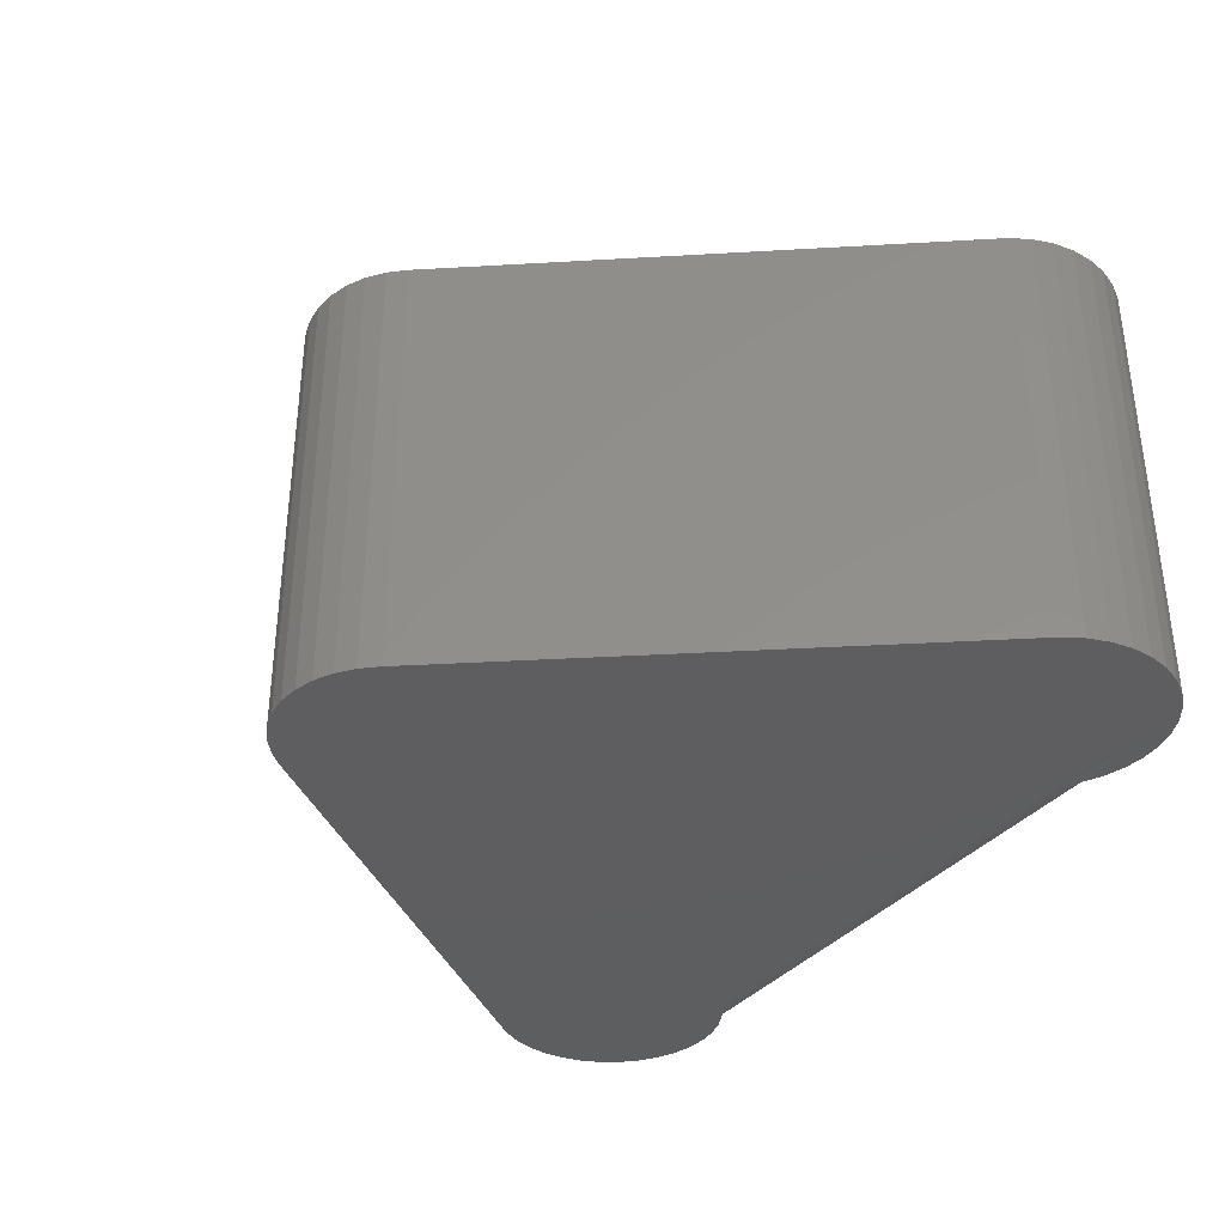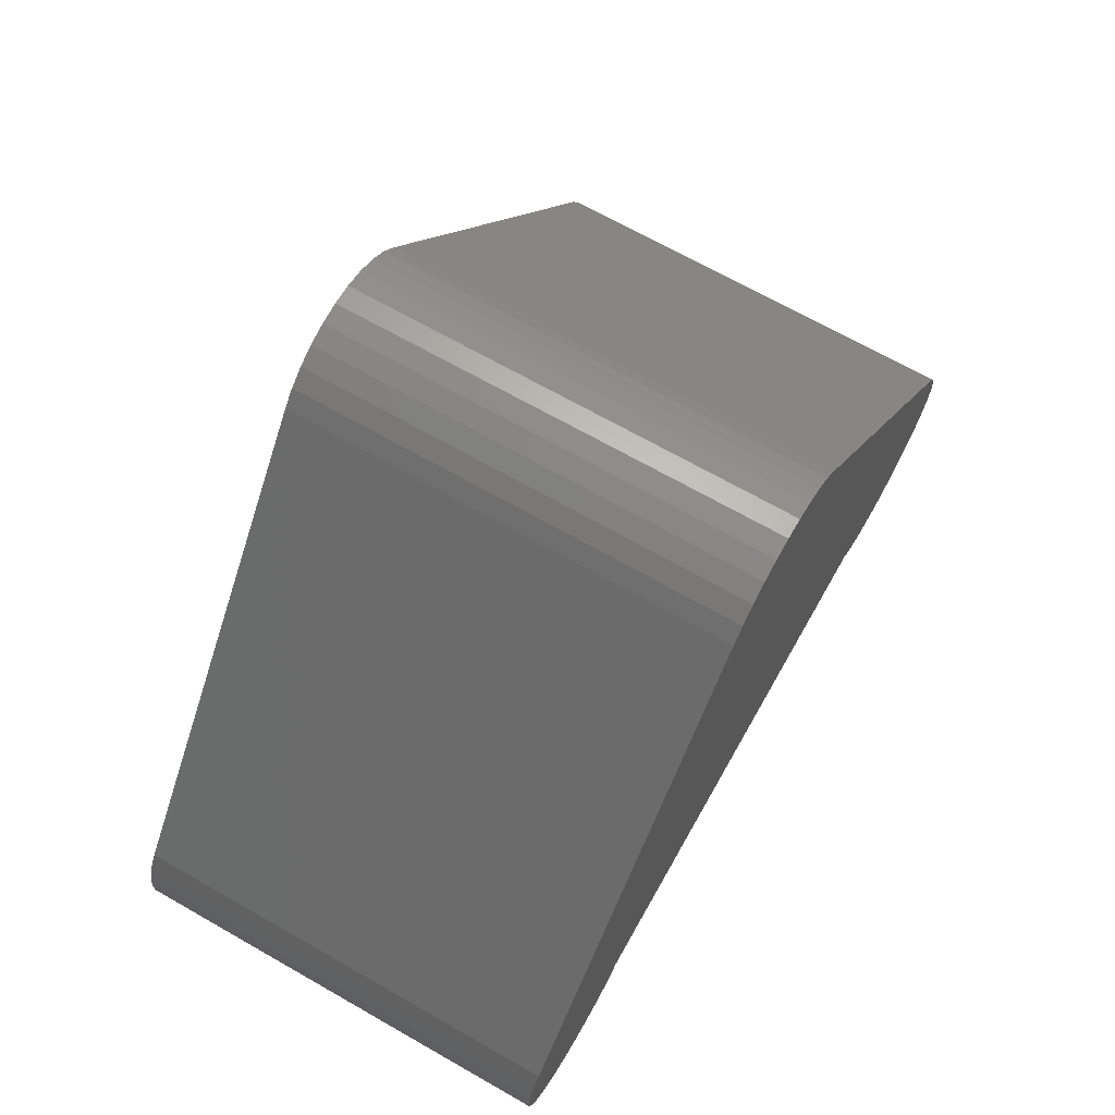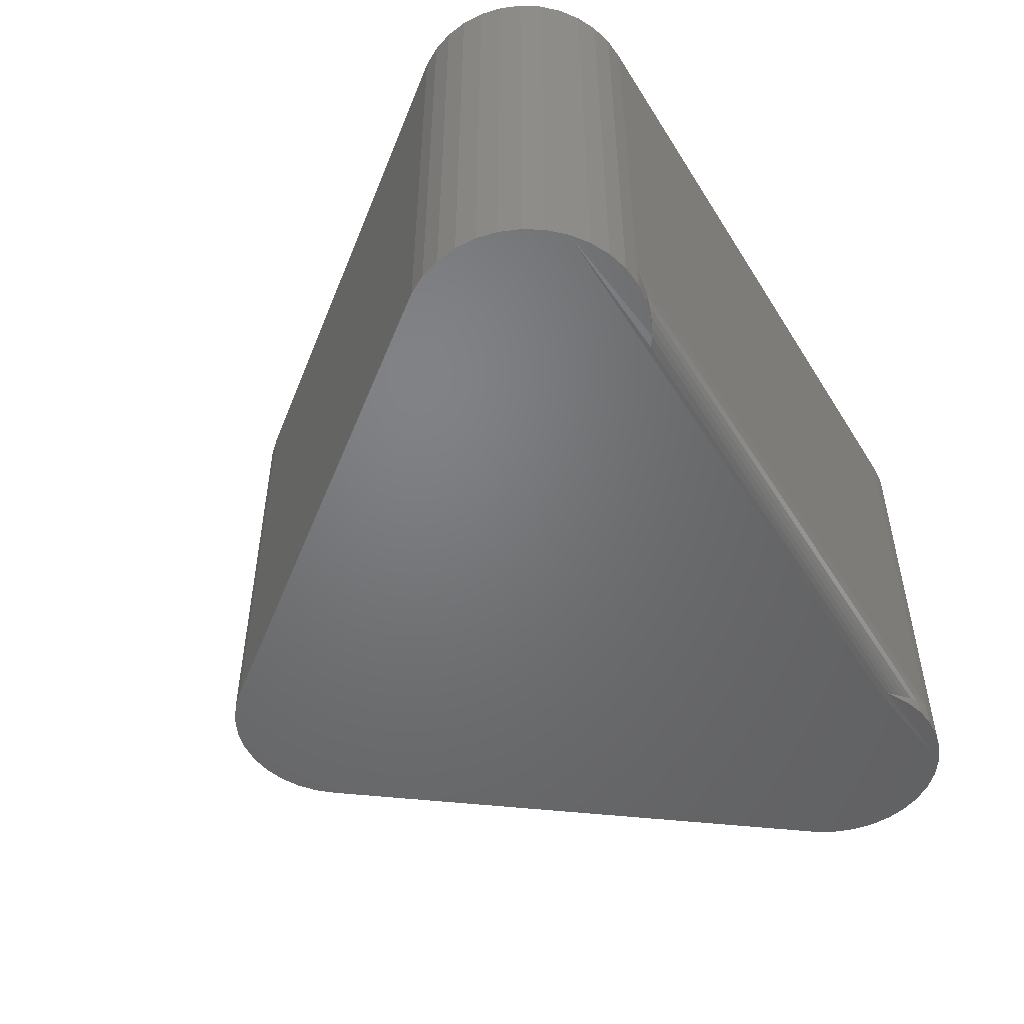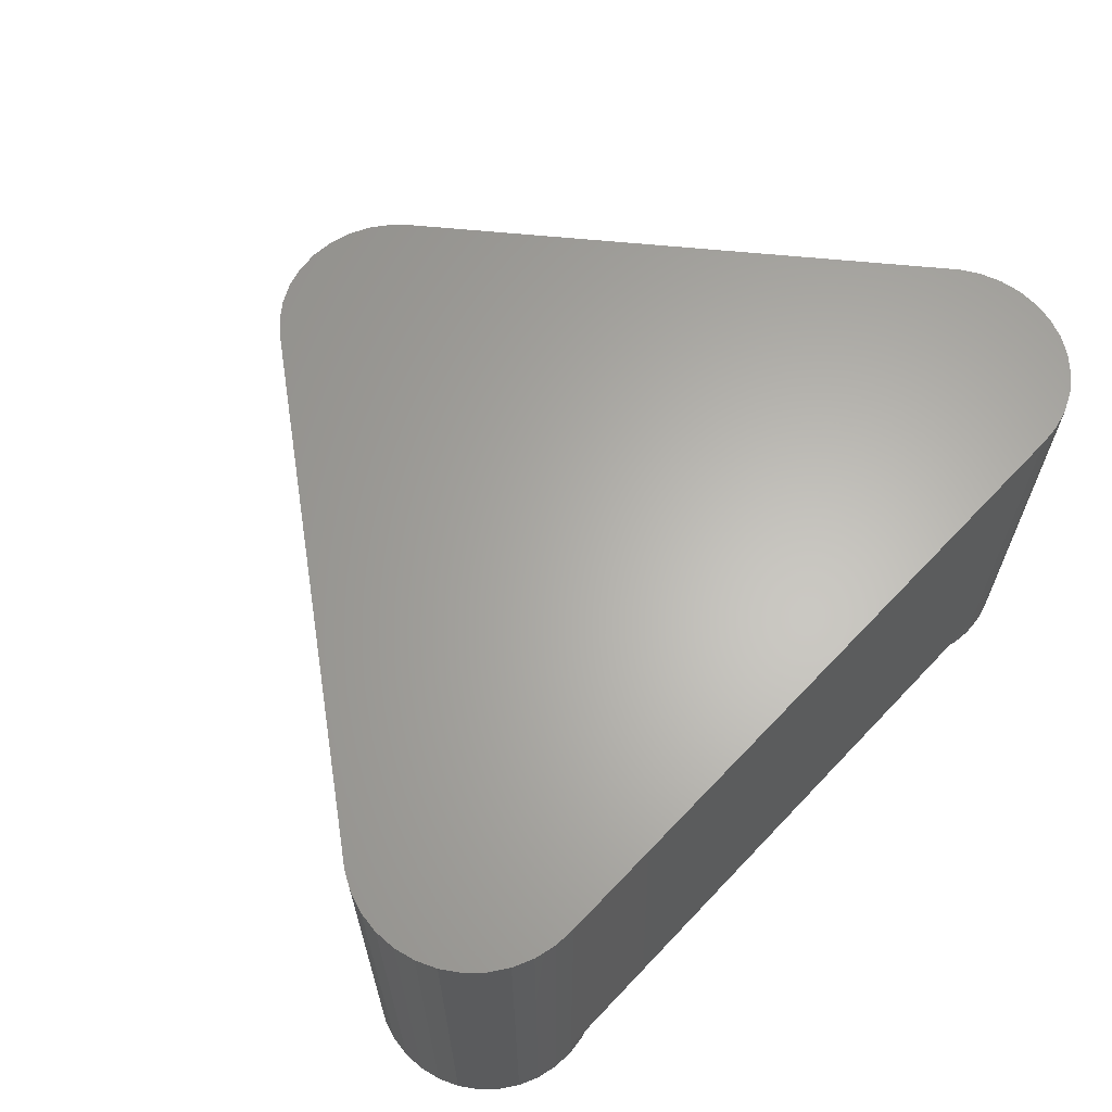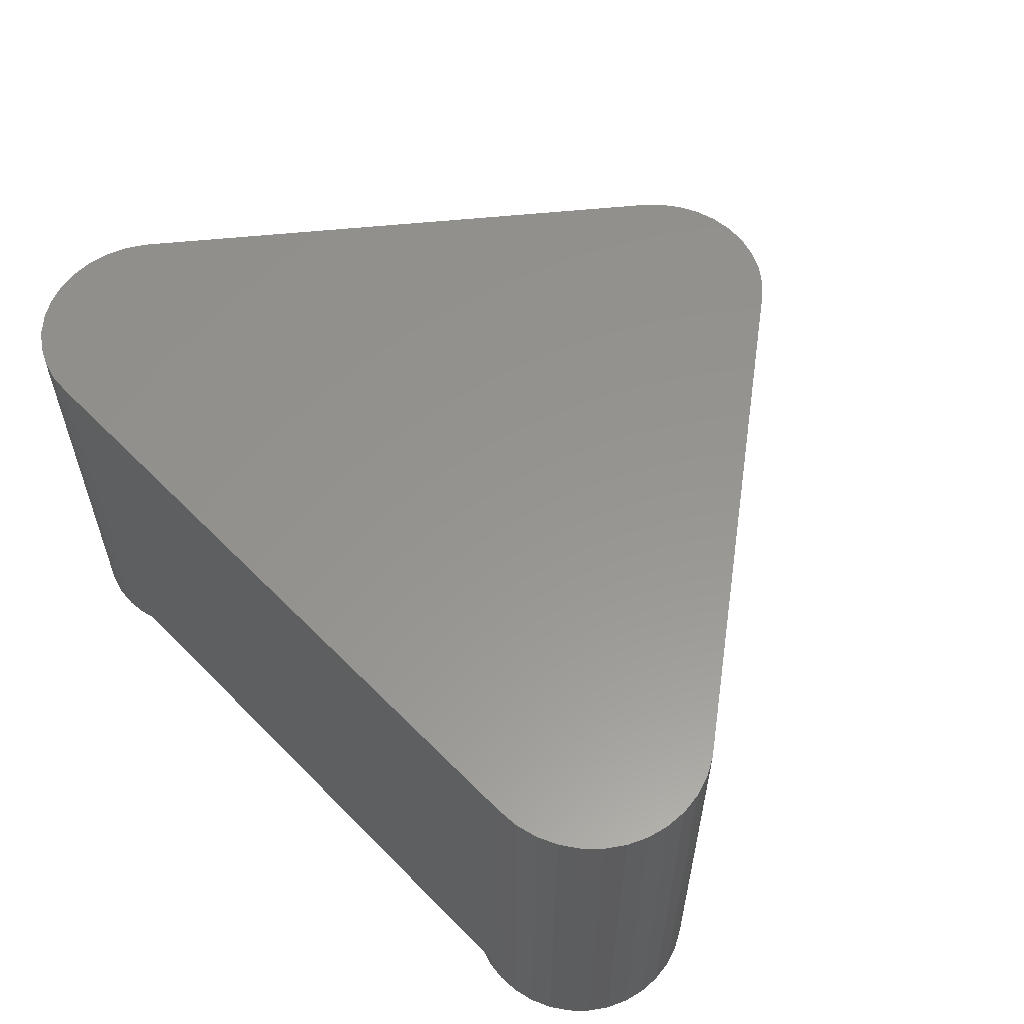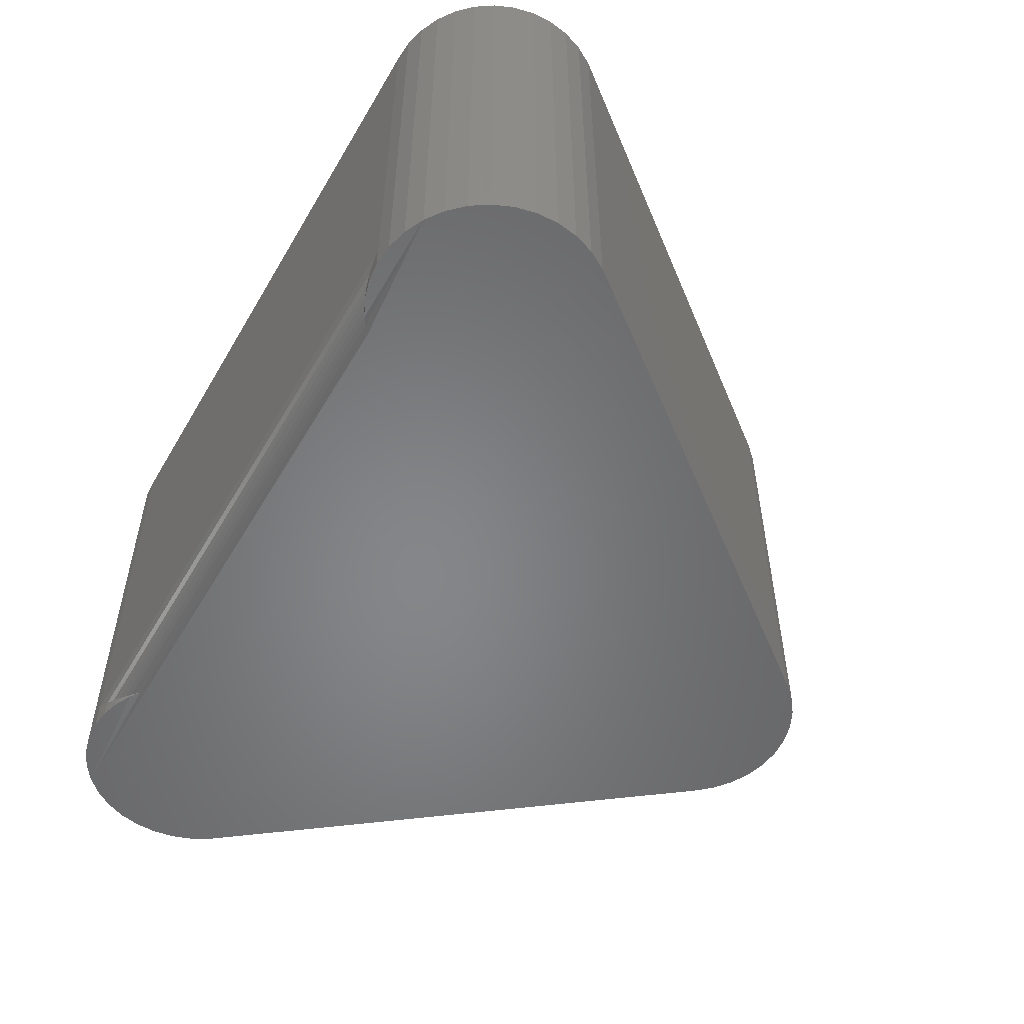
<metadata>
{"format":"stl","ext":"stl","renderer":"f3d","projection":"perspective","resolution":1024,"background":"white","views":[{"elev":-35.7,"azim":56.6,"up":"+Y"},{"elev":69.1,"azim":-60.4,"up":"+Z"},{"elev":-50.3,"azim":120.9,"up":"+Y"},{"elev":63.9,"azim":133.3,"up":"+Y"},{"elev":57.5,"azim":-133.7,"up":"+Y"},{"elev":-53.1,"azim":-119.8,"up":"+Y"}]}
</metadata>
<code>
# stl→obj: 98 verts, 192 faces
v 0.2211 -0.25 0.1973
v 0.2219 -0.2488 0.1978
v 0.2255 -0.2496 0.2002
v 0.2179 -0.2477 0.1956
v 0.2111 -0.25 0.1925
v 0.213 -0.2459 0.1932
v 0.208 -0.2439 0.1914
v 0.2005 -0.25 0.1894
v 0.2015 -0.2409 0.1896
v 0.1907 -0.2356 0.1882
v 0.1895 -0.25 0.1882
v 0.1895 -0.2344 0.1882
v 0.1775 -0.25 0.1889
v 0.1775 1.03e-17 0.1889
v 0.1895 1.026e-17 0.1882
v 0.1659 1.046e-17 0.1919
v 0.1659 -0.25 0.1919
v 0.155 1.074e-17 0.1969
v 0.155 -0.25 0.1969
v 0.1452 1.113e-17 0.2038
v 0.1452 -0.25 0.2038
v 0.1369 1.161e-17 0.2125
v 0.1369 -0.25 0.2125
v 0.1302 1.216e-17 0.2224
v 0.1302 -0.25 0.2224
v 0.1255 1.277e-17 0.2335
v 0.1255 -0.25 0.2335
v 0.1229 1.342e-17 0.2452
v 0.1229 -0.25 0.2452
v 0.1225 1.409e-17 0.2572
v 0.1225 -0.25 0.2572
v 0.1243 1.475e-17 0.269
v 0.1243 -0.25 0.269
v 0.1283 1.538e-17 0.2804
v 0.1283 -0.25 0.2804
v 0.1342 1.595e-17 0.2908
v 0.1342 -0.25 0.2908
v 0.5605 -0.2344 0.1882
v 0.5605 3.506e-18 0.1882
v 0.5725 1.03e-17 0.1889
v 0.5593 -0.2356 0.1882
v 0.5495 -0.25 0.1894
v 0.5485 -0.2409 0.1896
v 0.542 -0.2439 0.1914
v 0.5389 -0.25 0.1925
v 0.537 -0.2459 0.1932
v 0.5321 -0.2477 0.1956
v 0.5289 -0.25 0.1973
v 0.5281 -0.2488 0.1978
v 0.5228 -0.2498 0.2015
v 0.5605 -0.25 0.1882
v 0.5725 -0.25 0.1889
v 0.6158 1.595e-17 0.2908
v 0.6158 -0.25 0.2908
v 0.6217 1.538e-17 0.2804
v 0.6217 -0.25 0.2804
v 0.6257 1.475e-17 0.269
v 0.6257 -0.25 0.269
v 0.6275 1.409e-17 0.2572
v 0.6275 -0.25 0.2572
v 0.6271 1.342e-17 0.2452
v 0.6271 -0.25 0.2452
v 0.6245 1.277e-17 0.2335
v 0.6245 -0.25 0.2335
v 0.6198 1.216e-17 0.2224
v 0.6198 -0.25 0.2224
v 0.6131 1.161e-17 0.2125
v 0.6131 -0.25 0.2125
v 0.6048 1.113e-17 0.2038
v 0.6048 -0.25 0.2038
v 0.595 1.074e-17 0.1969
v 0.595 -0.25 0.1969
v 0.5841 1.046e-17 0.1919
v 0.5841 -0.25 0.1919
v 0.2301 -0.25 0.2038
v 0.3632 -0.25 0.5602
v 0.3868 -0.25 0.5602
v 0.375 -0.25 0.5614
v 0.3517 -0.25 0.557
v 0.3983 -0.25 0.557
v 0.3411 -0.25 0.5516
v 0.4089 -0.25 0.5516
v 0.3316 -0.25 0.5444
v 0.4184 -0.25 0.5444
v 0.5199 -0.25 0.2038
v 0.3237 -0.25 0.5355
v 0.4263 -0.25 0.5355
v 0.375 1.742e-17 0.5614
v 0.3868 1.736e-17 0.5602
v 0.3632 1.736e-17 0.5602
v 0.3517 1.718e-17 0.557
v 0.3983 1.718e-17 0.557
v 0.3411 1.688e-17 0.5516
v 0.4089 1.688e-17 0.5516
v 0.3316 1.648e-17 0.5444
v 0.4184 1.648e-17 0.5444
v 0.3237 1.599e-17 0.5355
v 0.4263 2.279e-17 0.5355
f 1 2 3
f 4 2 1
f 1 5 4
f 5 6 4
f 7 6 5
f 5 8 7
f 8 9 7
f 10 9 8
f 11 10 8
f 12 10 11
f 12 11 13
f 12 13 14
f 12 14 15
f 14 13 16
f 16 13 17
f 16 17 18
f 18 17 19
f 18 19 20
f 20 19 21
f 20 21 22
f 22 21 23
f 22 23 24
f 24 23 25
f 24 25 26
f 26 25 27
f 26 27 28
f 28 27 29
f 28 29 30
f 30 29 31
f 30 31 32
f 32 31 33
f 32 33 34
f 34 33 35
f 34 35 36
f 36 35 37
f 38 39 40
f 41 42 43
f 44 43 42
f 42 45 44
f 44 45 46
f 47 46 45
f 45 48 47
f 47 48 49
f 49 48 50
f 51 42 41
f 51 41 38
f 51 38 40
f 51 40 52
f 53 54 55
f 55 54 56
f 55 56 57
f 57 56 58
f 57 58 59
f 59 58 60
f 59 60 61
f 61 60 62
f 61 62 63
f 63 62 64
f 63 64 65
f 65 64 66
f 65 66 67
f 67 66 68
f 67 68 69
f 69 68 70
f 69 70 71
f 71 70 72
f 71 72 73
f 73 72 74
f 73 74 40
f 40 74 52
f 19 3 75
f 70 50 48
f 3 19 1
f 75 21 19
f 51 74 42
f 51 52 74
f 76 77 78
f 77 76 79
f 77 79 80
f 80 79 81
f 80 81 82
f 82 81 83
f 82 83 84
f 1 19 17
f 1 17 5
f 5 17 13
f 5 13 8
f 11 8 13
f 50 70 85
f 70 48 72
f 72 48 45
f 72 45 74
f 74 45 42
f 86 37 54
f 86 54 87
f 86 87 84
f 86 84 83
f 68 66 23
f 68 23 21
f 68 21 75
f 68 75 85
f 68 85 70
f 54 37 56
f 56 37 35
f 56 35 58
f 58 35 33
f 58 33 60
f 60 33 31
f 60 31 62
f 62 31 29
f 62 29 64
f 64 29 27
f 64 27 66
f 66 27 25
f 66 25 23
f 12 15 38
f 38 15 39
f 85 3 50
f 85 75 3
f 12 41 10
f 12 38 41
f 10 41 43
f 10 43 9
f 9 43 44
f 9 44 7
f 7 44 46
f 7 46 6
f 6 46 47
f 6 47 4
f 4 47 49
f 4 49 2
f 3 2 49
f 49 50 3
f 88 89 90
f 91 90 89
f 92 91 89
f 93 91 92
f 94 93 92
f 95 93 94
f 96 95 94
f 67 22 65
f 20 22 67
f 69 20 67
f 18 20 69
f 71 18 69
f 16 18 71
f 97 95 96
f 97 96 98
f 97 98 53
f 97 53 36
f 73 40 39
f 73 39 15
f 73 15 14
f 73 14 16
f 73 16 71
f 22 24 65
f 65 24 26
f 65 26 63
f 63 26 28
f 63 28 61
f 61 28 30
f 61 30 59
f 59 30 32
f 59 32 57
f 57 32 34
f 57 34 55
f 55 34 36
f 55 36 53
f 86 97 37
f 37 97 36
f 97 86 95
f 95 86 83
f 95 83 93
f 93 83 81
f 93 81 91
f 91 81 79
f 91 79 90
f 90 79 76
f 90 76 88
f 88 76 78
f 88 78 89
f 89 78 77
f 89 77 92
f 92 77 80
f 92 80 94
f 94 80 82
f 94 82 96
f 96 82 84
f 96 84 98
f 98 84 87
f 54 53 87
f 87 53 98

</code>
